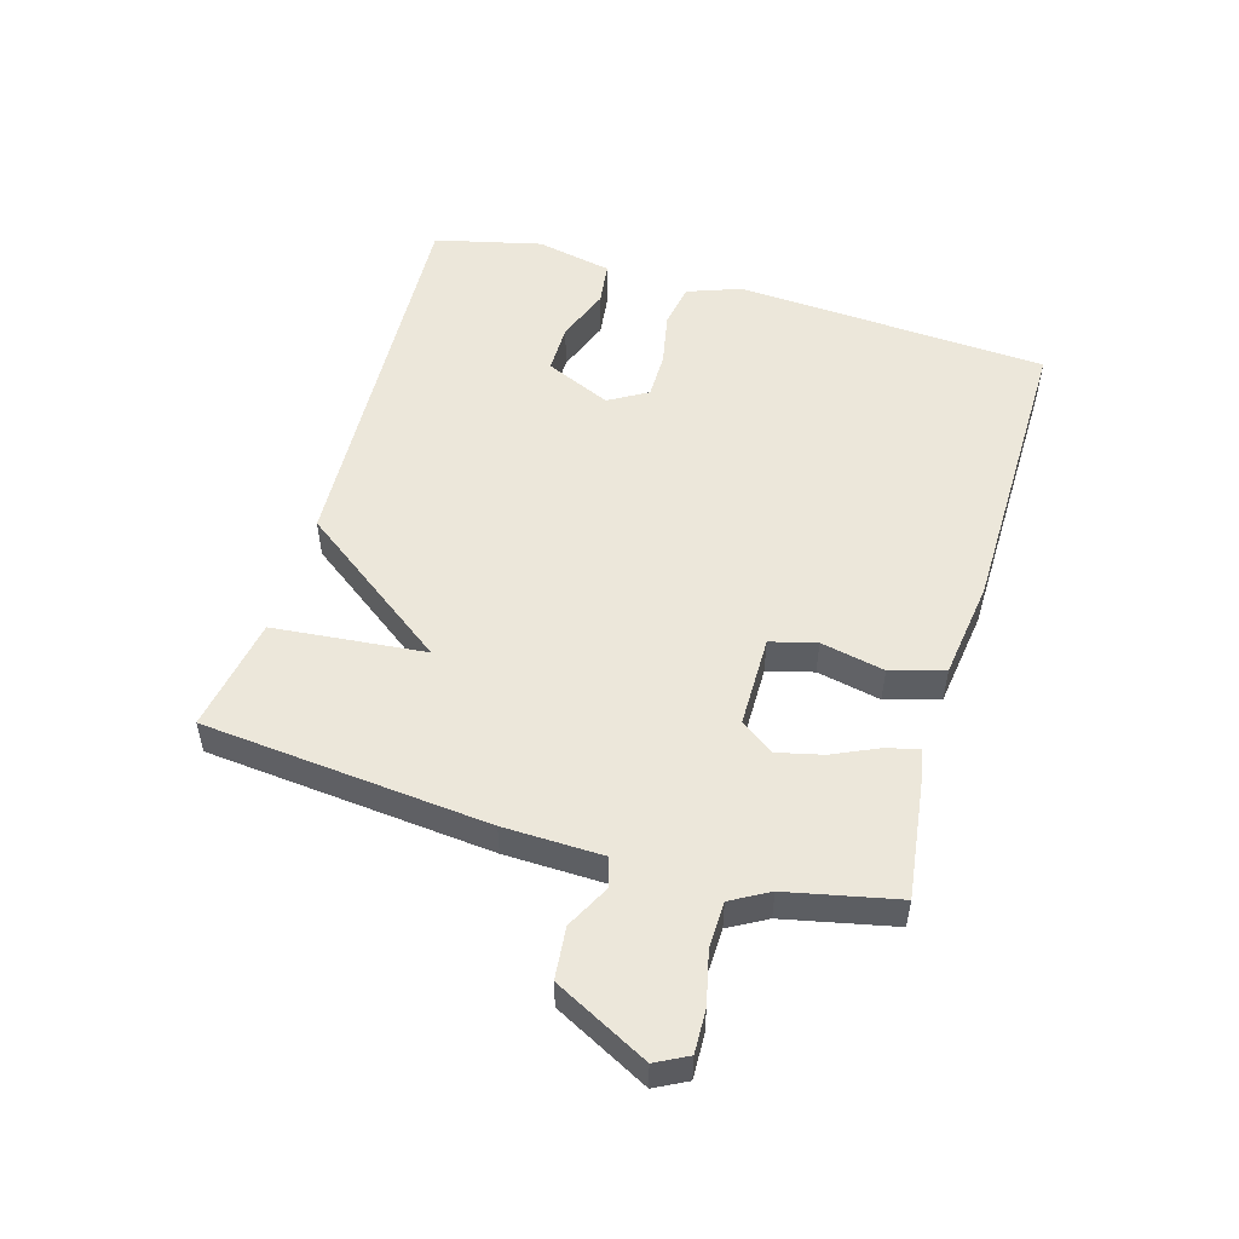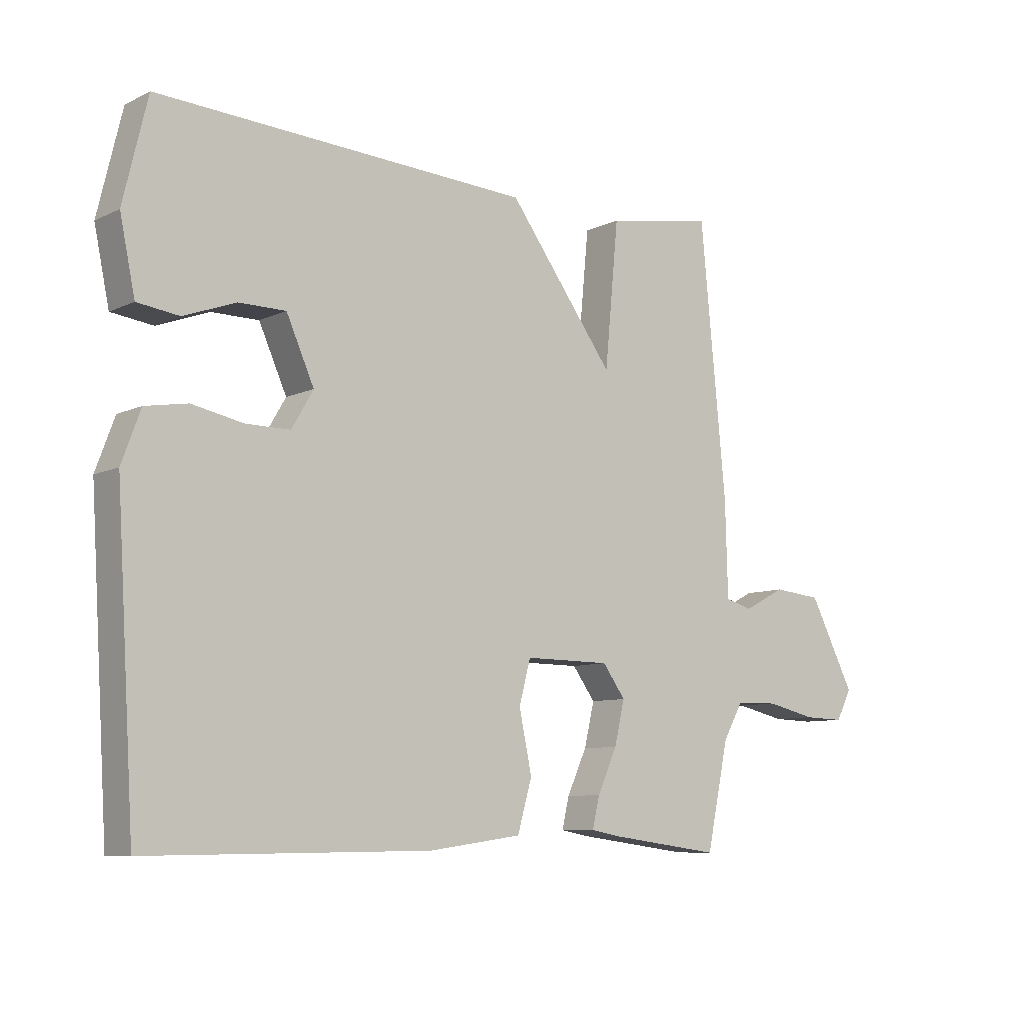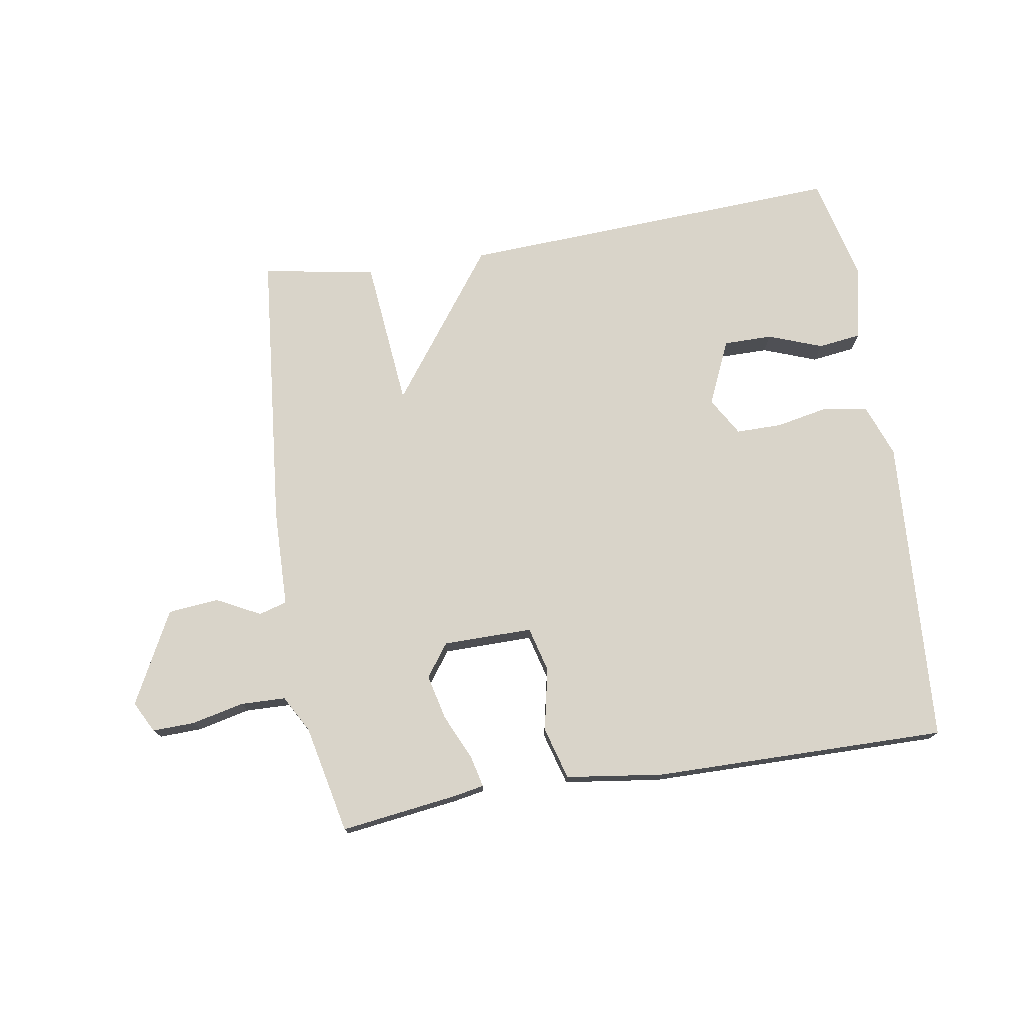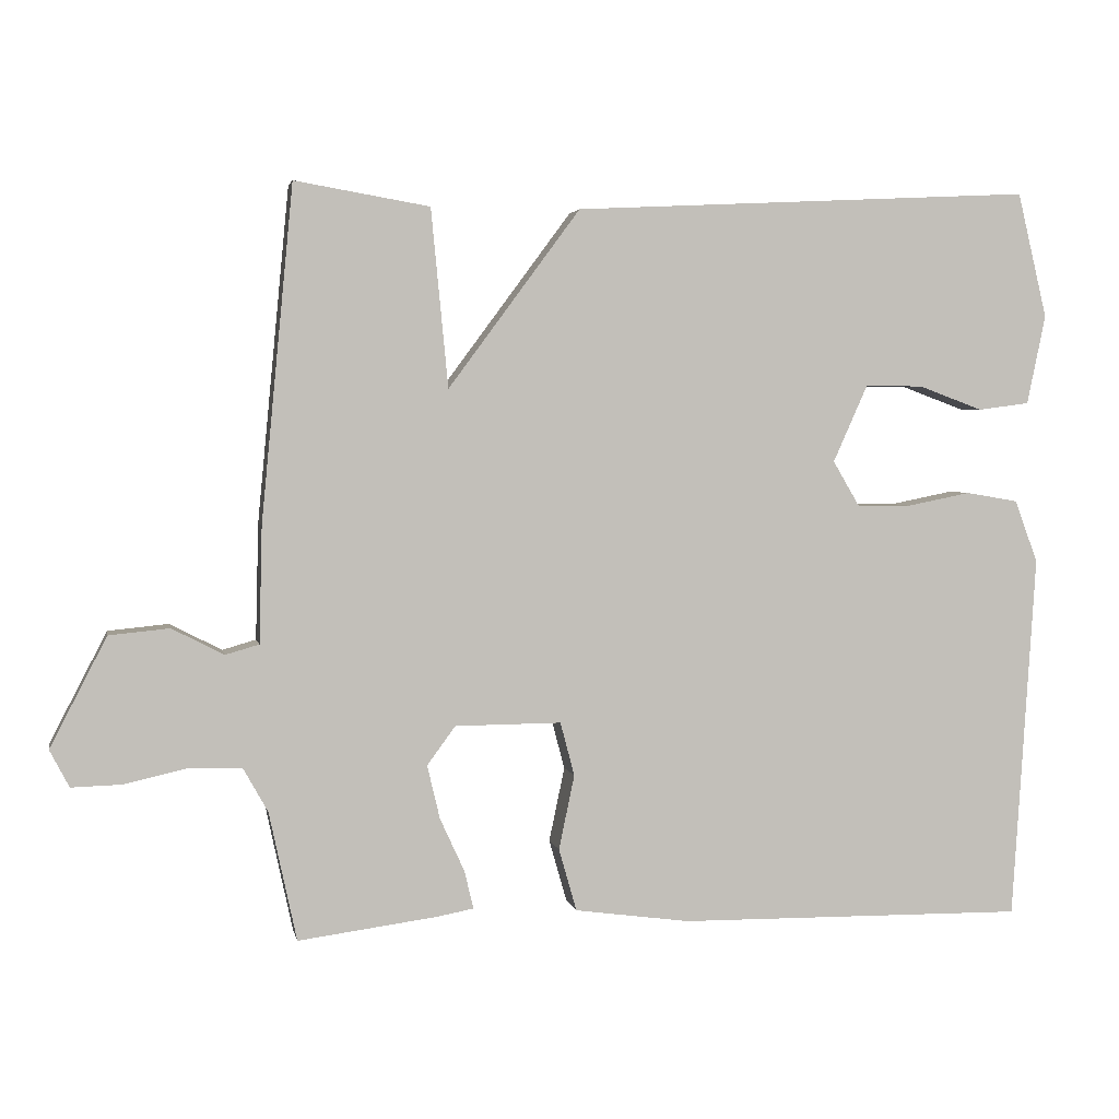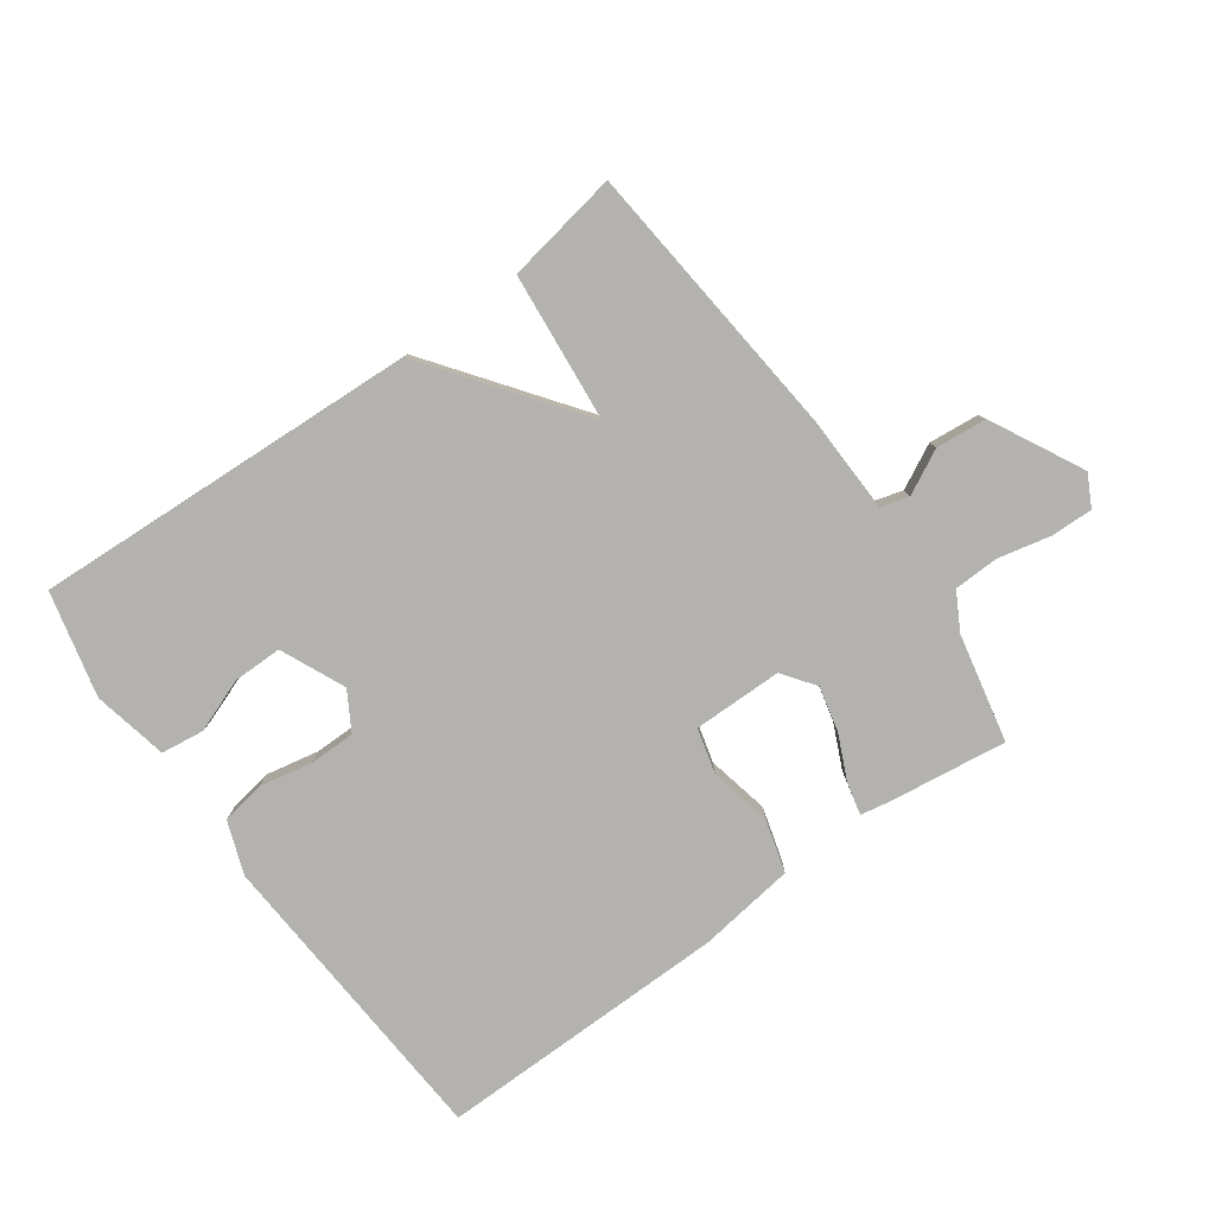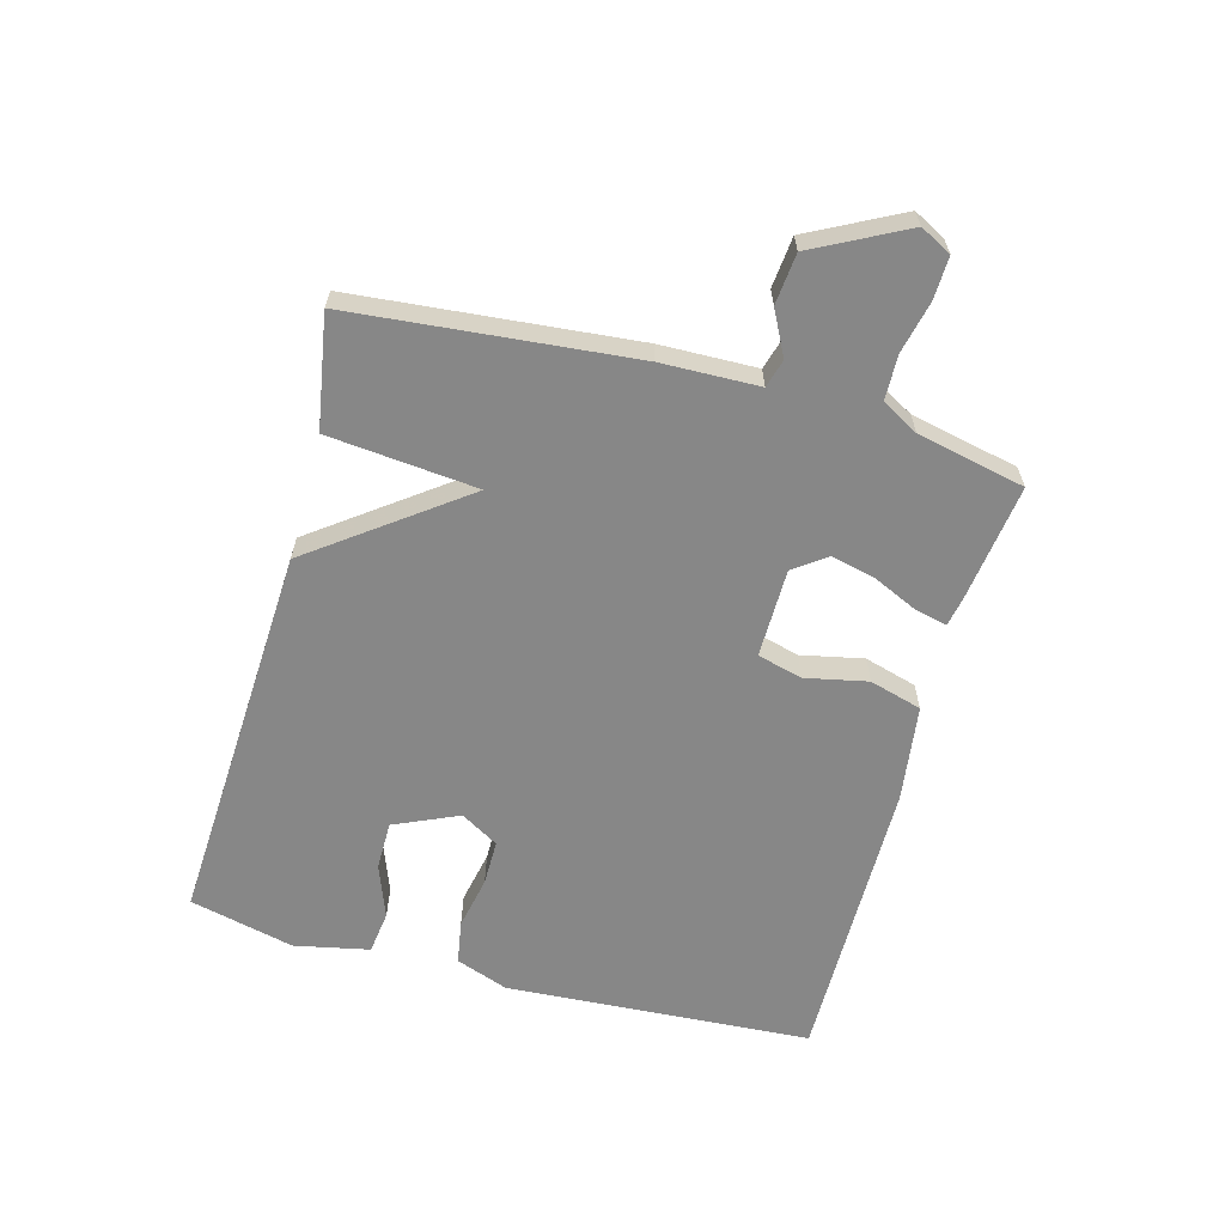
<metadata>
{"format":"obj","ext":"obj","renderer":"f3d","projection":"perspective","resolution":1024,"background":"white","views":[{"elev":52.4,"azim":106.3,"up":"+Y"},{"elev":-8.4,"azim":-38.5,"up":"+Z"},{"elev":74.9,"azim":170.8,"up":"+Y"},{"elev":3.3,"azim":169.0,"up":"+Z"},{"elev":-79.8,"azim":35.8,"up":"+Y"},{"elev":-62.5,"azim":74.7,"up":"+Y"}]}
</metadata>
<code>
v 0.5 0.07 0.5
v 0.543 0.07 0.051
v 0.547 0.07 -0.105
v 0.592 0.07 -0.118
v 0.662 0.07 -0.082
v 0.743 0.07 -0.09
v 0.819 0.07 -0.237
v 0.793 0.07 -0.287
v 0.725 0.07 -0.285
v 0.642 0.07 -0.266
v 0.57 0.07 -0.268
v 0.537 0.07 -0.327
v 0.5 0.07 -0.5
v 0.312 0.07 -0.475
v 0.264 0.07 -0.466
v 0.276 0.07 -0.415
v 0.309 0.07 -0.343
v 0.326 0.07 -0.271
v 0.288 0.07 -0.219
v 0.145 0.07 -0.218
v 0.126 0.07 -0.29
v 0.147 0.07 -0.39
v 0.123 0.07 -0.474
v -0.032 0.07 -0.495
v -0.5 0.07 -0.5
v -0.531 0.07 -0.008
v -0.5 0.07 0.076
v -0.43 0.07 0.088
v -0.345 0.07 0.071
v -0.272 0.07 0.071
v -0.236 0.07 0.132
v -0.282 0.07 0.235
v -0.36 0.07 0.235
v -0.446 0.07 0.203
v -0.515 0.07 0.212
v -0.54 0.07 0.332
v -0.5 0.07 0.5
v 0.119 0.07 0.469
v 0.296 0.07 0.23
v 0.319 0.07 0.469
v 0.5 0 0.5
v 0.543 0 0.051
v 0.547 0 -0.105
v 0.592 0 -0.118
v 0.662 0 -0.082
v 0.743 0 -0.09
v 0.819 0 -0.237
v 0.793 0 -0.287
v 0.725 0 -0.285
v 0.642 0 -0.266
v 0.57 0 -0.268
v 0.537 0 -0.327
v 0.5 0 -0.5
v 0.312 0 -0.475
v 0.264 0 -0.466
v 0.276 0 -0.415
v 0.309 0 -0.343
v 0.326 0 -0.271
v 0.288 0 -0.219
v 0.145 0 -0.218
v 0.126 0 -0.29
v 0.147 0 -0.39
v 0.123 0 -0.474
v -0.032 0 -0.495
v -0.5 0 -0.5
v -0.531 0 -0.008
v -0.5 0 0.076
v -0.43 0 0.088
v -0.345 0 0.071
v -0.272 0 0.071
v -0.236 0 0.132
v -0.282 0 0.235
v -0.36 0 0.235
v -0.446 0 0.203
v -0.515 0 0.212
v -0.54 0 0.332
v -0.5 0 0.5
v 0.119 0 0.469
v 0.296 0 0.23
v 0.319 0 0.469
f 1 2 3
f 40 1 3
f 39 40 3
f 36 37 38 39
f 33 34 35 36
f 32 33 36
f 32 36 39
f 31 32 39 3
f 27 28 29
f 26 27 29
f 25 26 29
f 24 25 29
f 23 24 29
f 22 23 29
f 21 22 29
f 20 21 29 30
f 30 31 3
f 20 30 3
f 19 20 3
f 15 16 17
f 14 15 17
f 13 14 17
f 12 13 17
f 11 12 17 18
f 19 3 4
f 18 19 4
f 11 18 4
f 10 11 4
f 8 9 10
f 7 8 10
f 6 7 10
f 5 6 10
f 4 5 10
f 43 42 41
f 43 41 80
f 43 80 79
f 79 78 77 76
f 76 75 74 73
f 76 73 72
f 79 76 72
f 43 79 72 71
f 69 68 67
f 69 67 66
f 69 66 65
f 69 65 64
f 69 64 63
f 69 63 62
f 69 62 61
f 70 69 61 60
f 43 71 70
f 43 70 60
f 43 60 59
f 57 56 55
f 57 55 54
f 57 54 53
f 57 53 52
f 58 57 52 51
f 44 43 59
f 44 59 58
f 44 58 51
f 44 51 50
f 50 49 48
f 50 48 47
f 50 47 46
f 50 46 45
f 50 45 44
f 1 41 42 2
f 2 42 43 3
f 3 43 44 4
f 4 44 45 5
f 5 45 46 6
f 6 46 47 7
f 7 47 48 8
f 8 48 49 9
f 9 49 50 10
f 10 50 51 11
f 11 51 52 12
f 12 52 53 13
f 13 53 54 14
f 14 54 55 15
f 15 55 56 16
f 16 56 57 17
f 17 57 58 18
f 18 58 59 19
f 19 59 60 20
f 20 60 61 21
f 21 61 62 22
f 22 62 63 23
f 23 63 64 24
f 24 64 65 25
f 25 65 66 26
f 26 66 67 27
f 27 67 68 28
f 28 68 69 29
f 29 69 70 30
f 30 70 71 31
f 31 71 72 32
f 32 72 73 33
f 33 73 74 34
f 34 74 75 35
f 35 75 76 36
f 36 76 77 37
f 37 77 78 38
f 38 78 79 39
f 39 79 80 40
f 40 80 41 1

</code>
